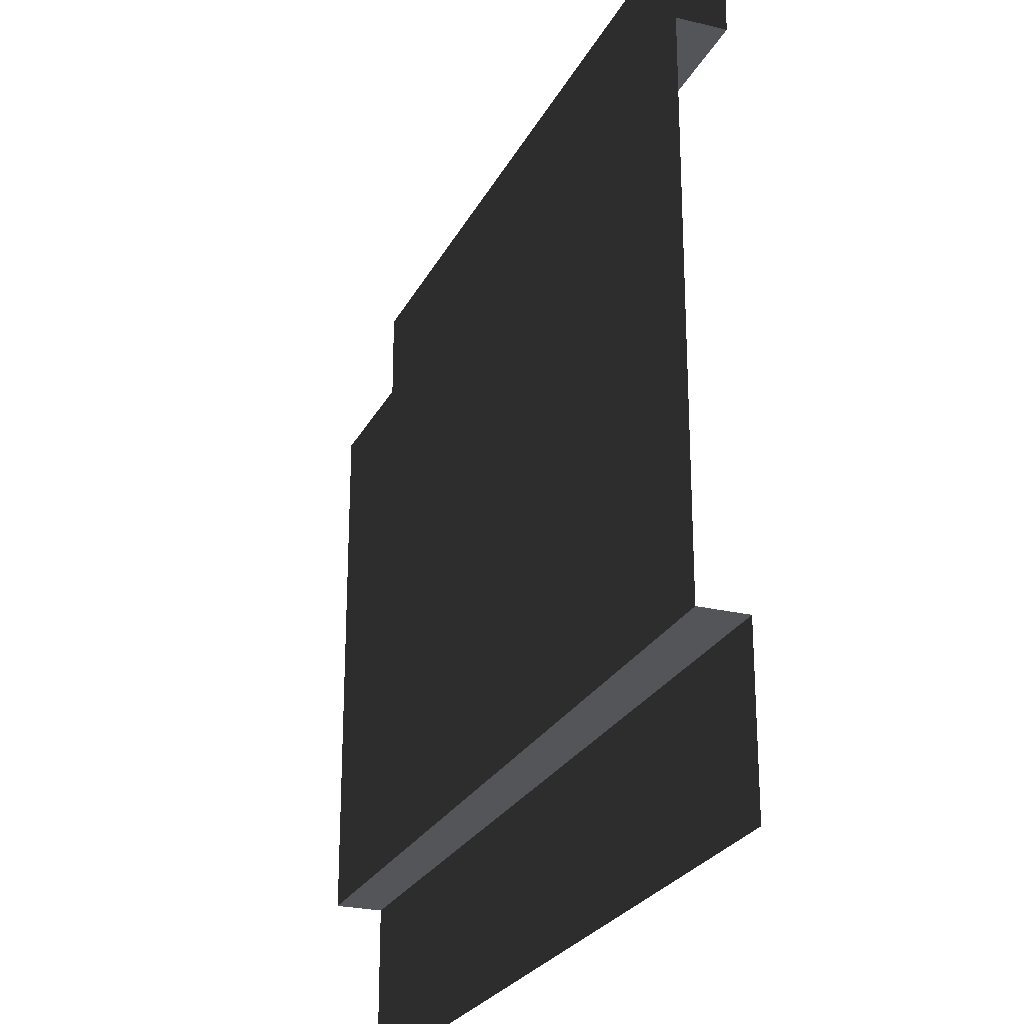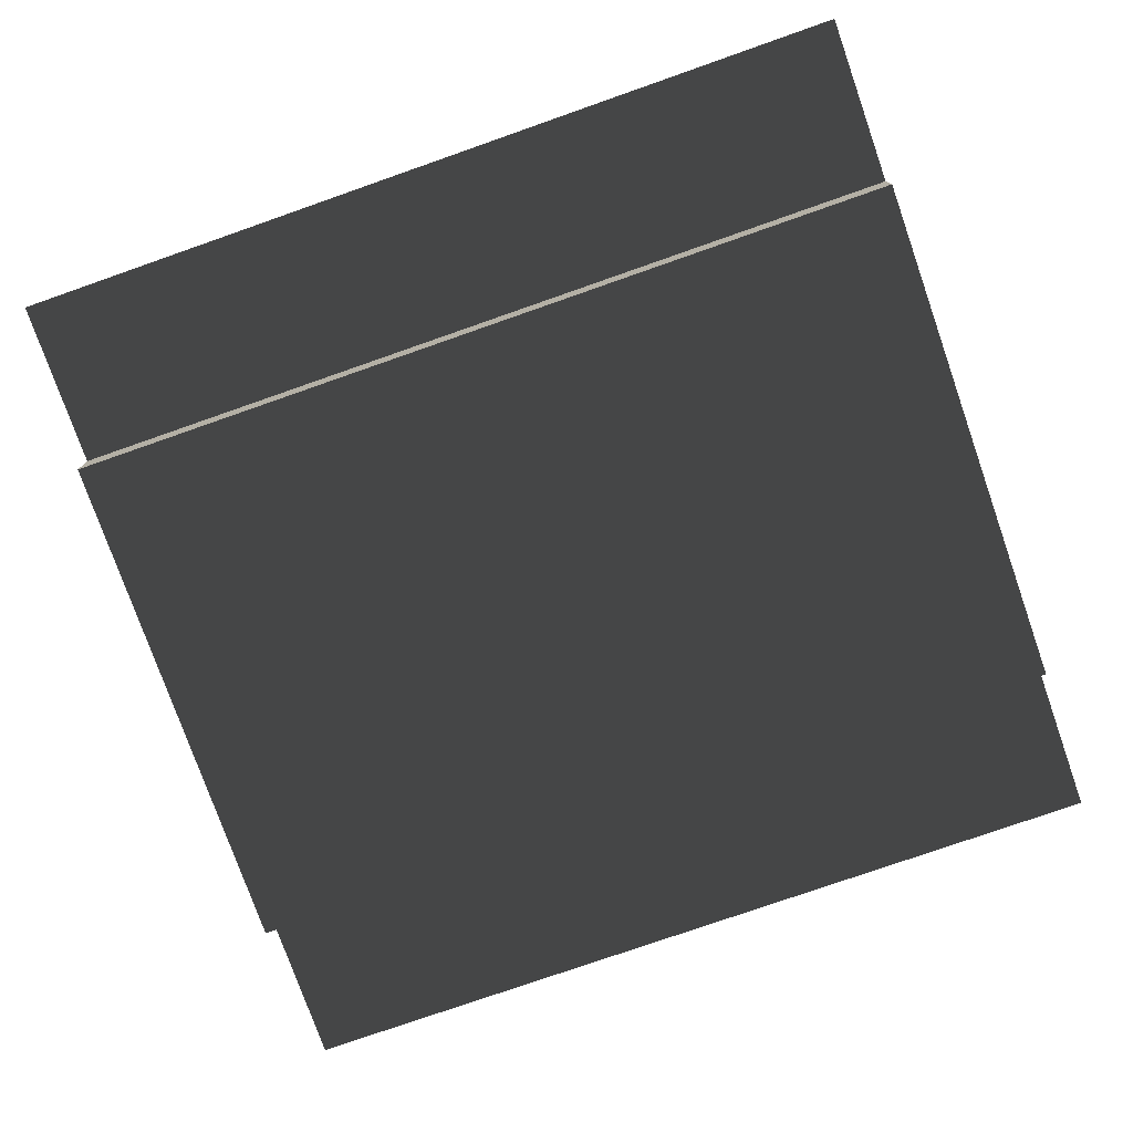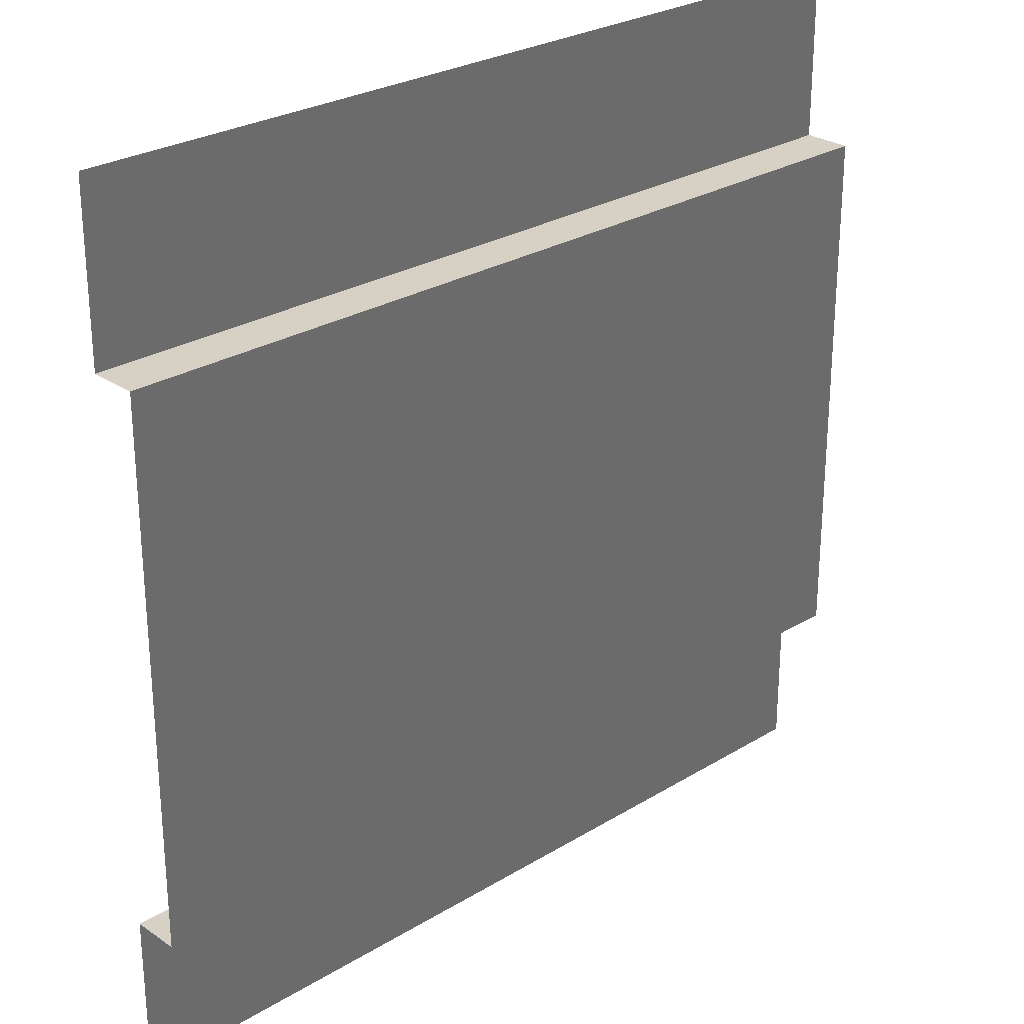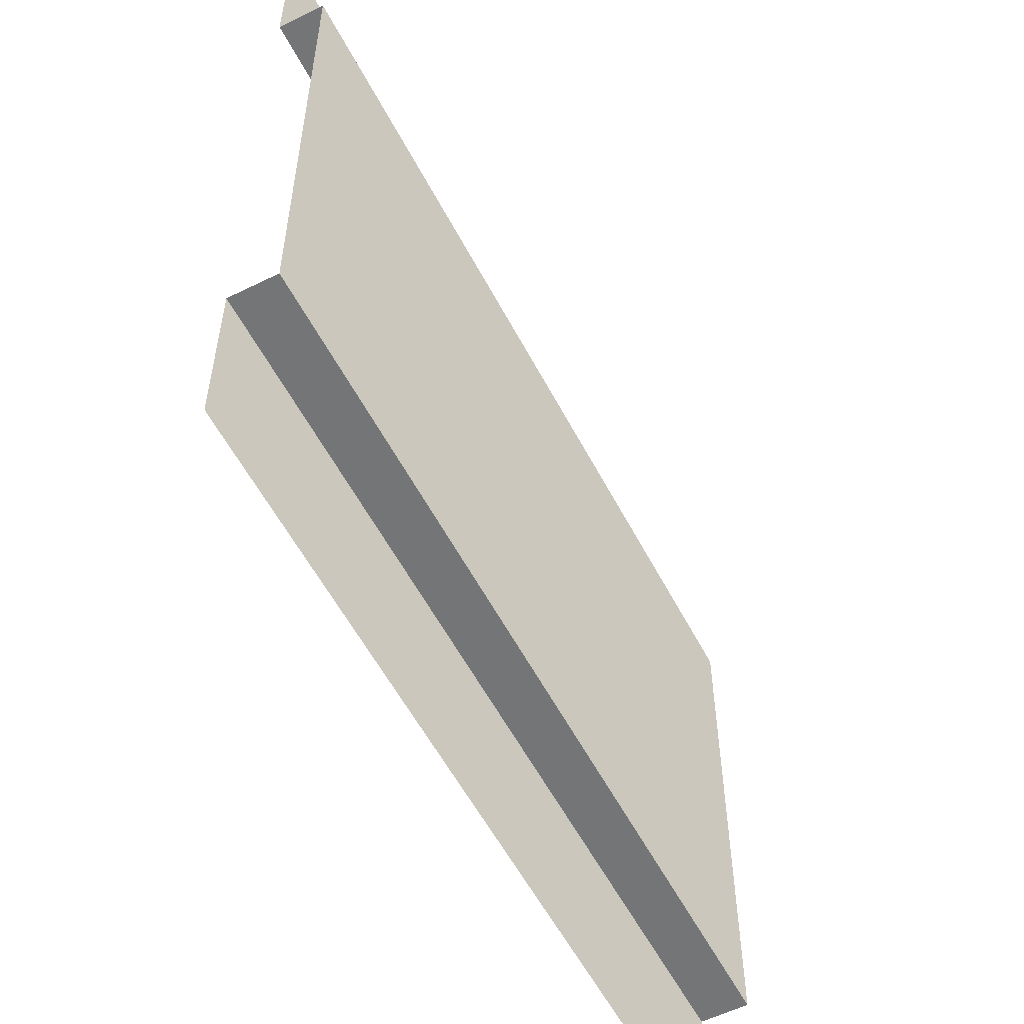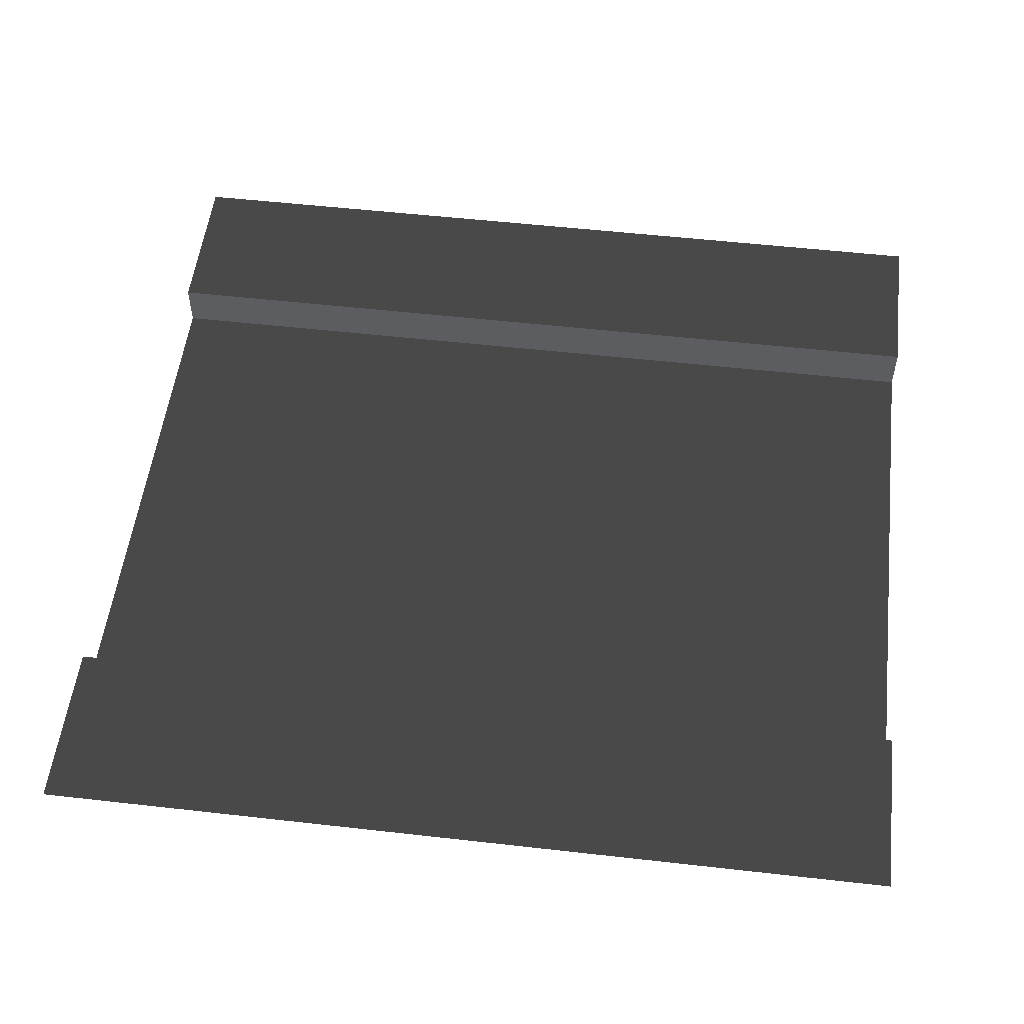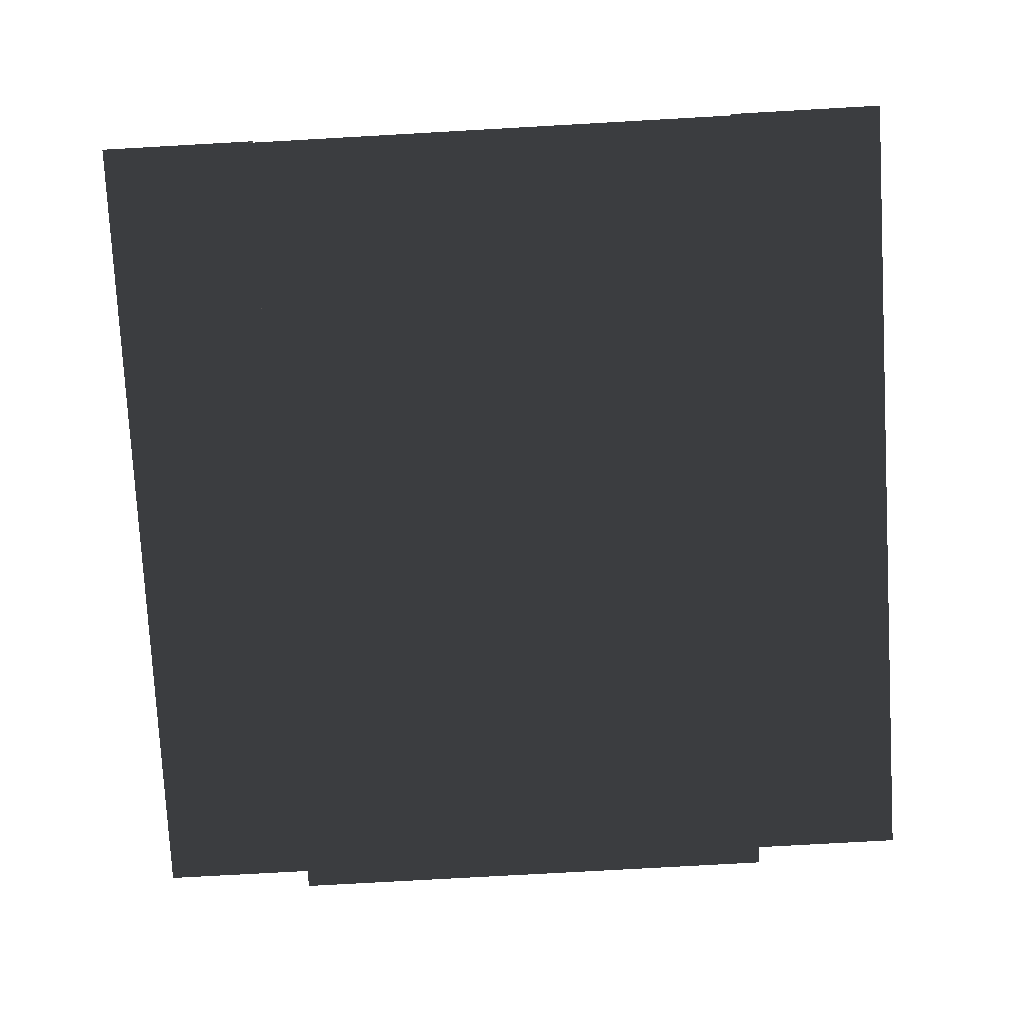
<metadata>
{"format":"obj","ext":"obj","renderer":"f3d","projection":"perspective","resolution":1024,"background":"white","views":[{"elev":-24.8,"azim":-111.5,"up":"+Y"},{"elev":-76.9,"azim":-160.7,"up":"+Z"},{"elev":26.8,"azim":136.5,"up":"+Y"},{"elev":-56.5,"azim":117.3,"up":"+Y"},{"elev":53.6,"azim":-173.1,"up":"+Z"},{"elev":-77.6,"azim":-86.8,"up":"+Z"}]}
</metadata>
<code>
v 5.185e-12 5 -1.113e-06
v 5 5 -6.981e-07
v 5 4.027 -6.981e-07
v 5.185e-12 4.027 -1.113e-06
v 5 4.027 -6.981e-07
v 5 4.027 -0.272
v 1.267e-06 4.027 -0.272
v 5.185e-12 4.027 -1.113e-06
v 5 0.9559 -6.981e-07
v 5 -5.563e-07 -6.981e-07
v 5.185e-12 -5.563e-07 -1.113e-06
v 5.185e-12 0.9559 -1.113e-06
v 5 0.9559 -0.272
v 5 0.9559 -6.981e-07
v 5.185e-12 0.9559 -1.113e-06
v 1.267e-06 0.9559 -0.272
v 5 4.027 -0.272
v 5 0.9559 -0.272
v 1.267e-06 0.9559 -0.272
v 1.267e-06 4.027 -0.272
g SD_Env_Wall_38_3019_154
f 1 3 2
f 1 4 3
f 5 7 6
f 5 8 7
f 9 11 10
f 9 12 11
f 13 15 14
f 13 16 15
f 17 19 18
f 17 20 19

</code>
